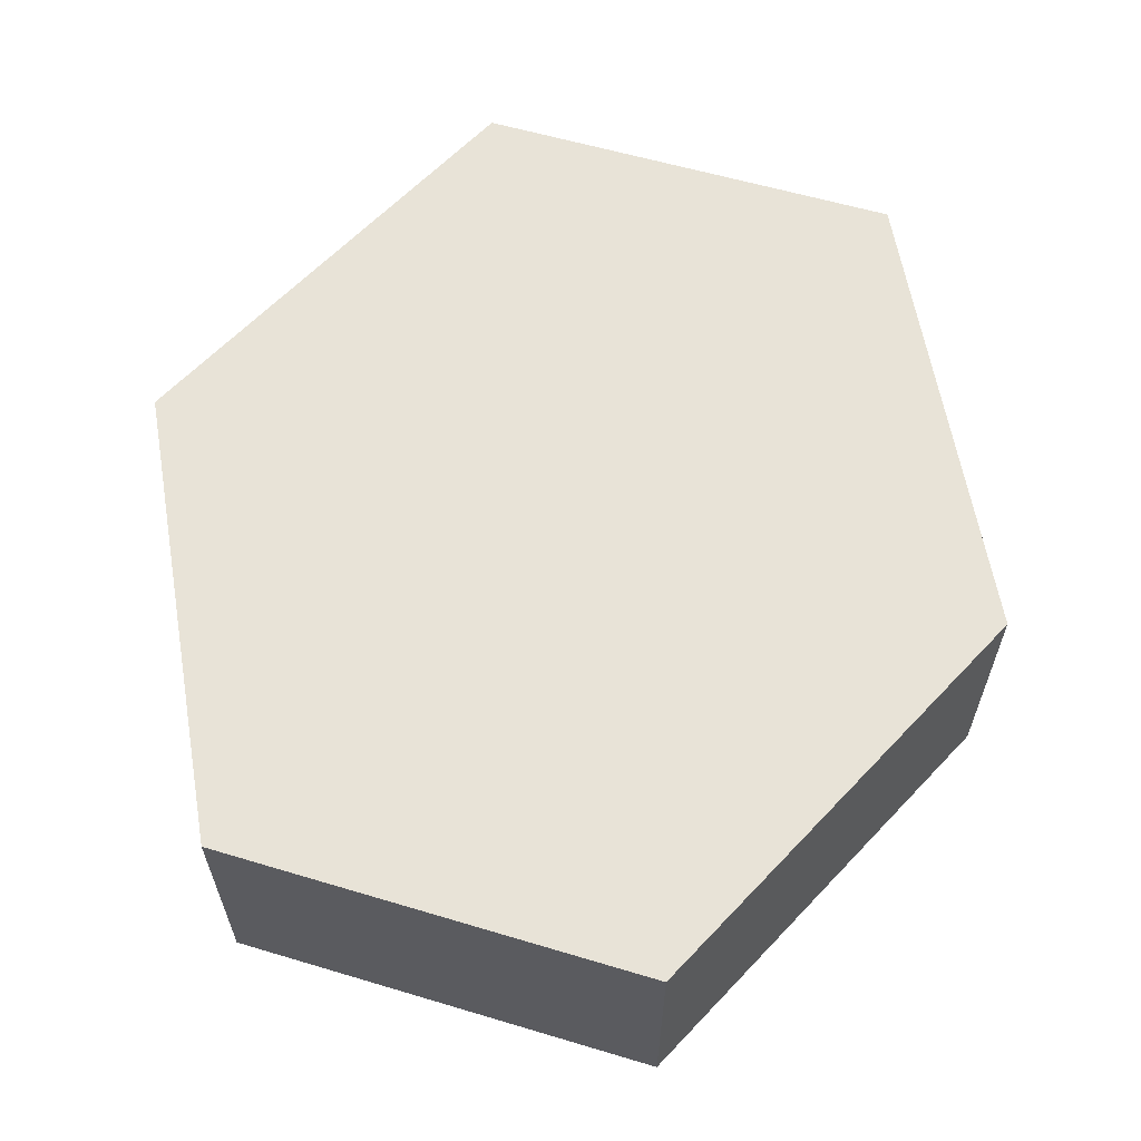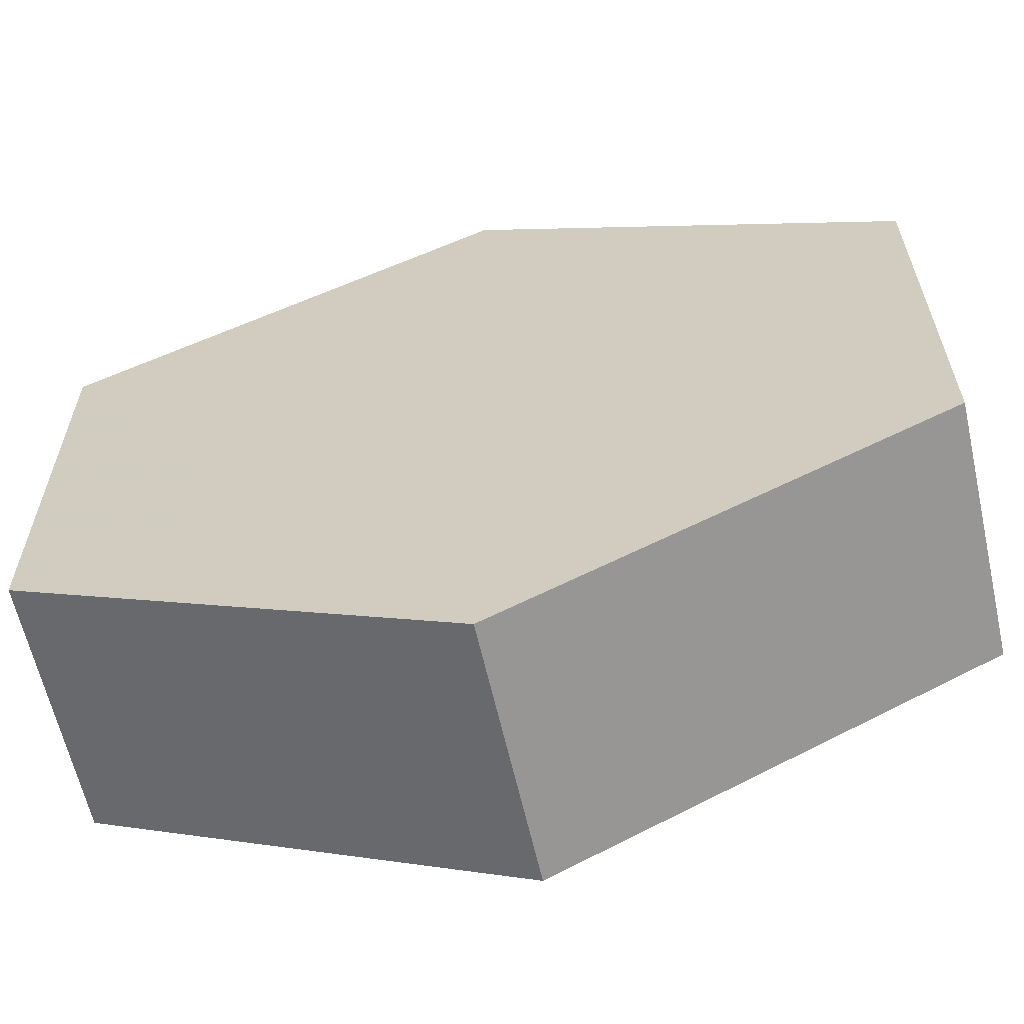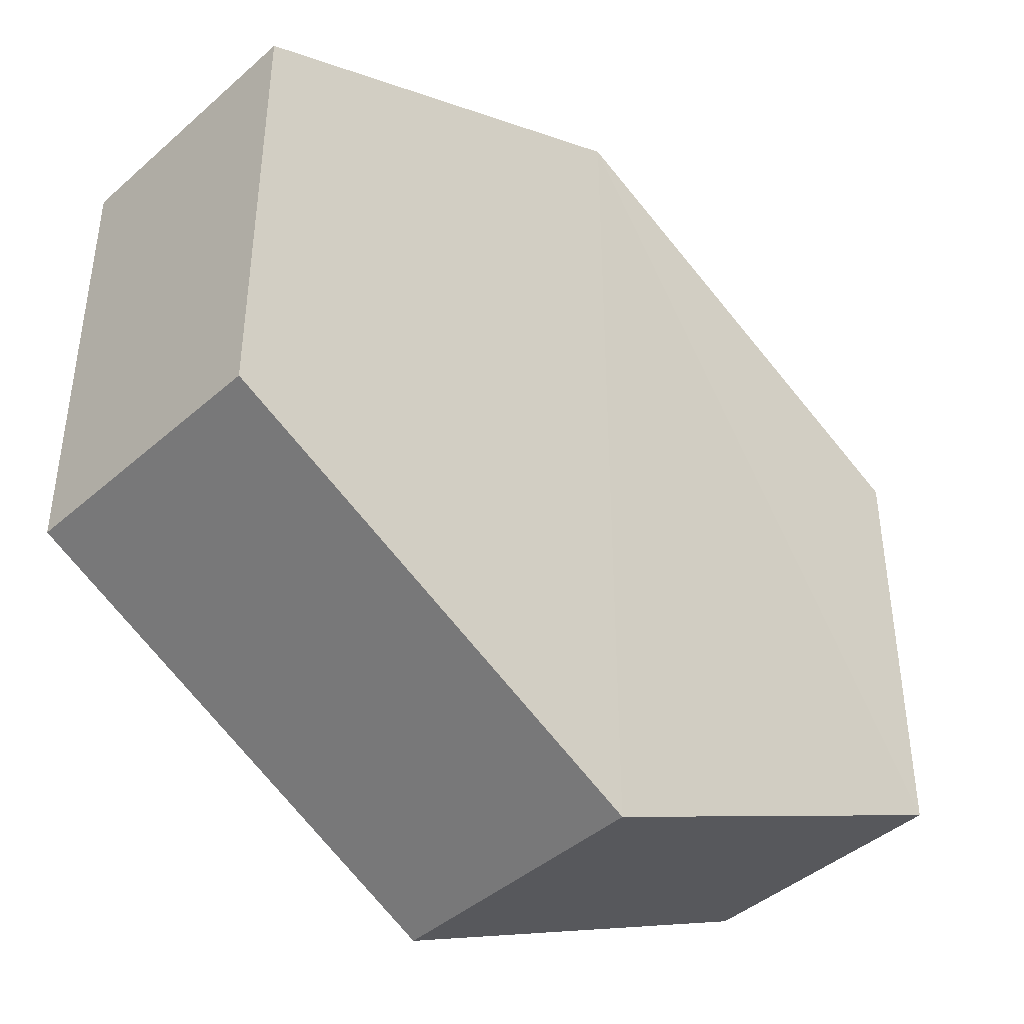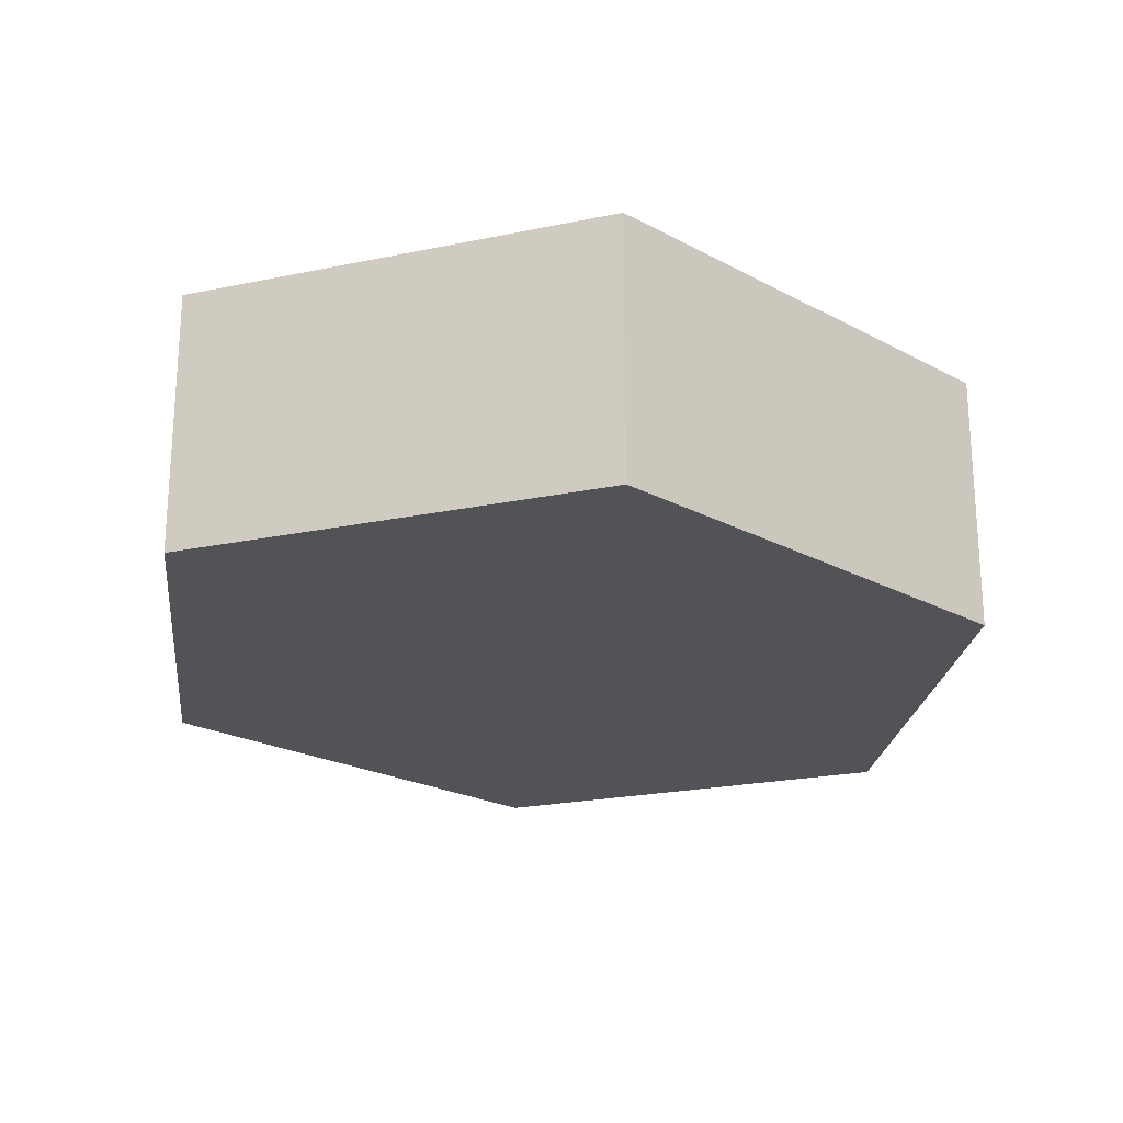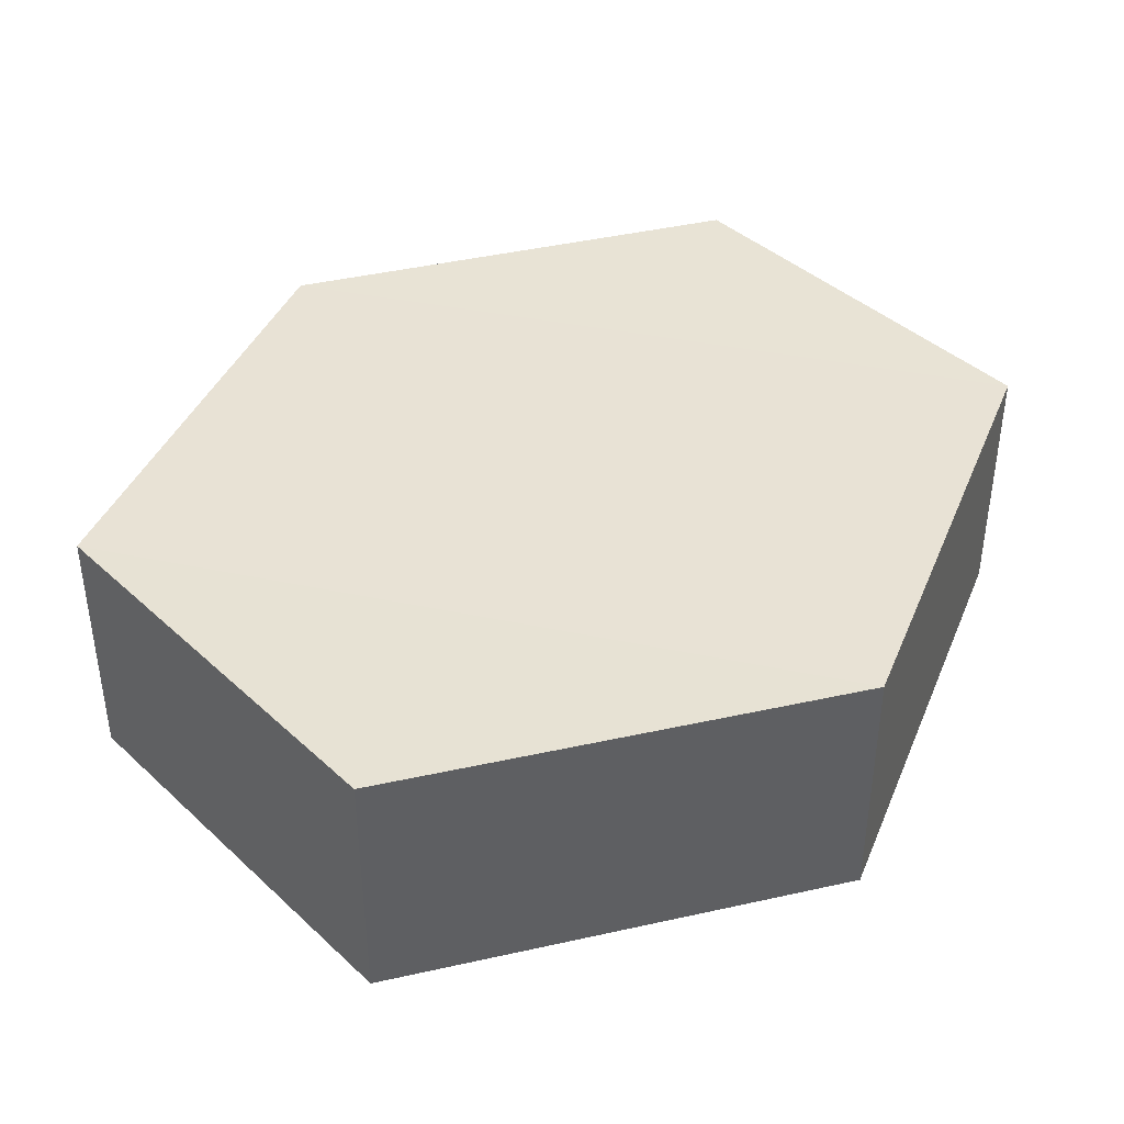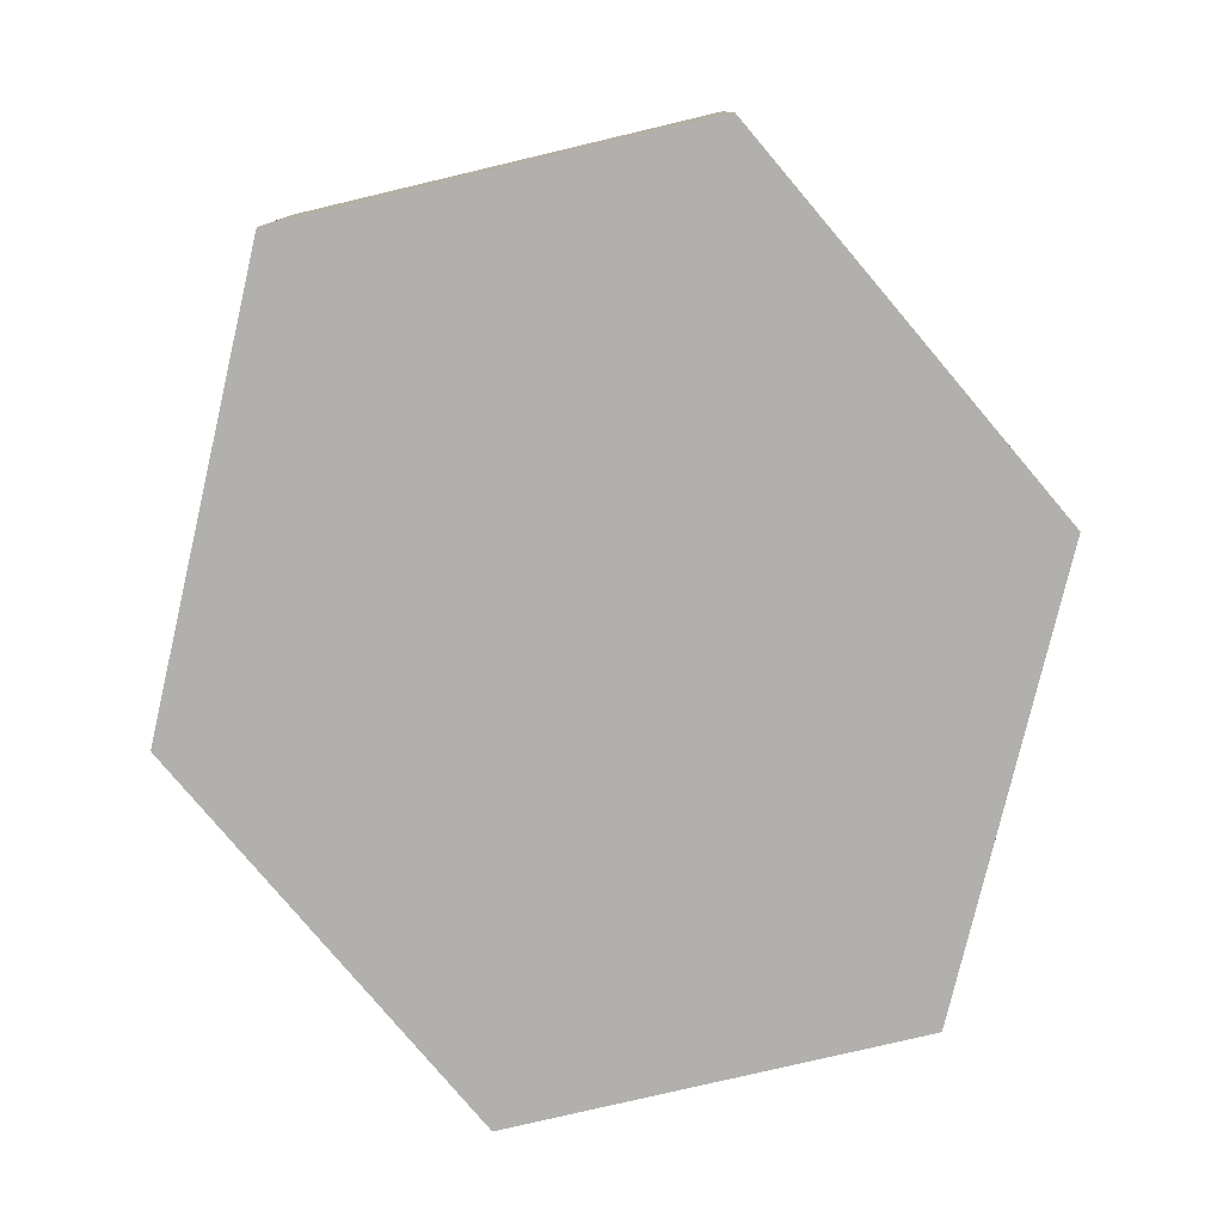
<metadata>
{"format":"obj","ext":"obj","renderer":"f3d","projection":"perspective","resolution":1024,"background":"white","views":[{"elev":61.8,"azim":-73.3,"up":"+Z"},{"elev":-62.2,"azim":12.5,"up":"+Y"},{"elev":-42.5,"azim":135.8,"up":"+Y"},{"elev":-22.2,"azim":-69.9,"up":"+Z"},{"elev":40.7,"azim":138.0,"up":"+Z"},{"elev":-78.7,"azim":103.4,"up":"+Z"}]}
</metadata>
<code>
o 7477
v 2229 1902 14.71
v 2229 1901 14.72
v 2229 1901 14.71
v 2229 1901 14.71
v 2229 1901 14.71
v 2229 1901 14.72
v 2229 1901 14.71
v 2229 1902 14.71
v 2229 1902 14.71
v 2229 1902 14.72
v 2229 1902 14.72
v 2229 1901 14.71
v 2229 1901 14.72
v 2229 1901 14.72
v 2229 1902 14.72
v 2229 1901 14.72
v 2229 1901 14.72
v 2229 1901 14.71
v 2229 1902 14.72
v 2229 1902 14.71
v 2229 1902 14.71
v 2229 1901 14.71
v 2229 1901 14.71
v 2229 1902 14.72
v 2229 1902 14.71
v 2229 1901 14.71
v 2229 1902 14.71
v 2229 1902 14.71
v 2229 1902 14.72
v 2229 1902 14.72
v 2229 1901 14.72
v 2229 1901 14.72
v 2229 1902 14.71
v 2229 1902 14.72
v 2229 1901 14.72
v 2229 1902 14.72
f 1 2 3
f 2 4 5
f 6 7 4
f 8 7 9
f 10 6 11
f 10 12 13
f 11 14 15
f 12 16 17
f 18 14 16
f 19 16 14
f 18 20 21
f 19 21 20
f 22 21 23
f 24 20 25
f 26 24 27
f 26 28 22
f 28 29 30
f 31 29 32
f 33 30 34
f 35 33 36

</code>
